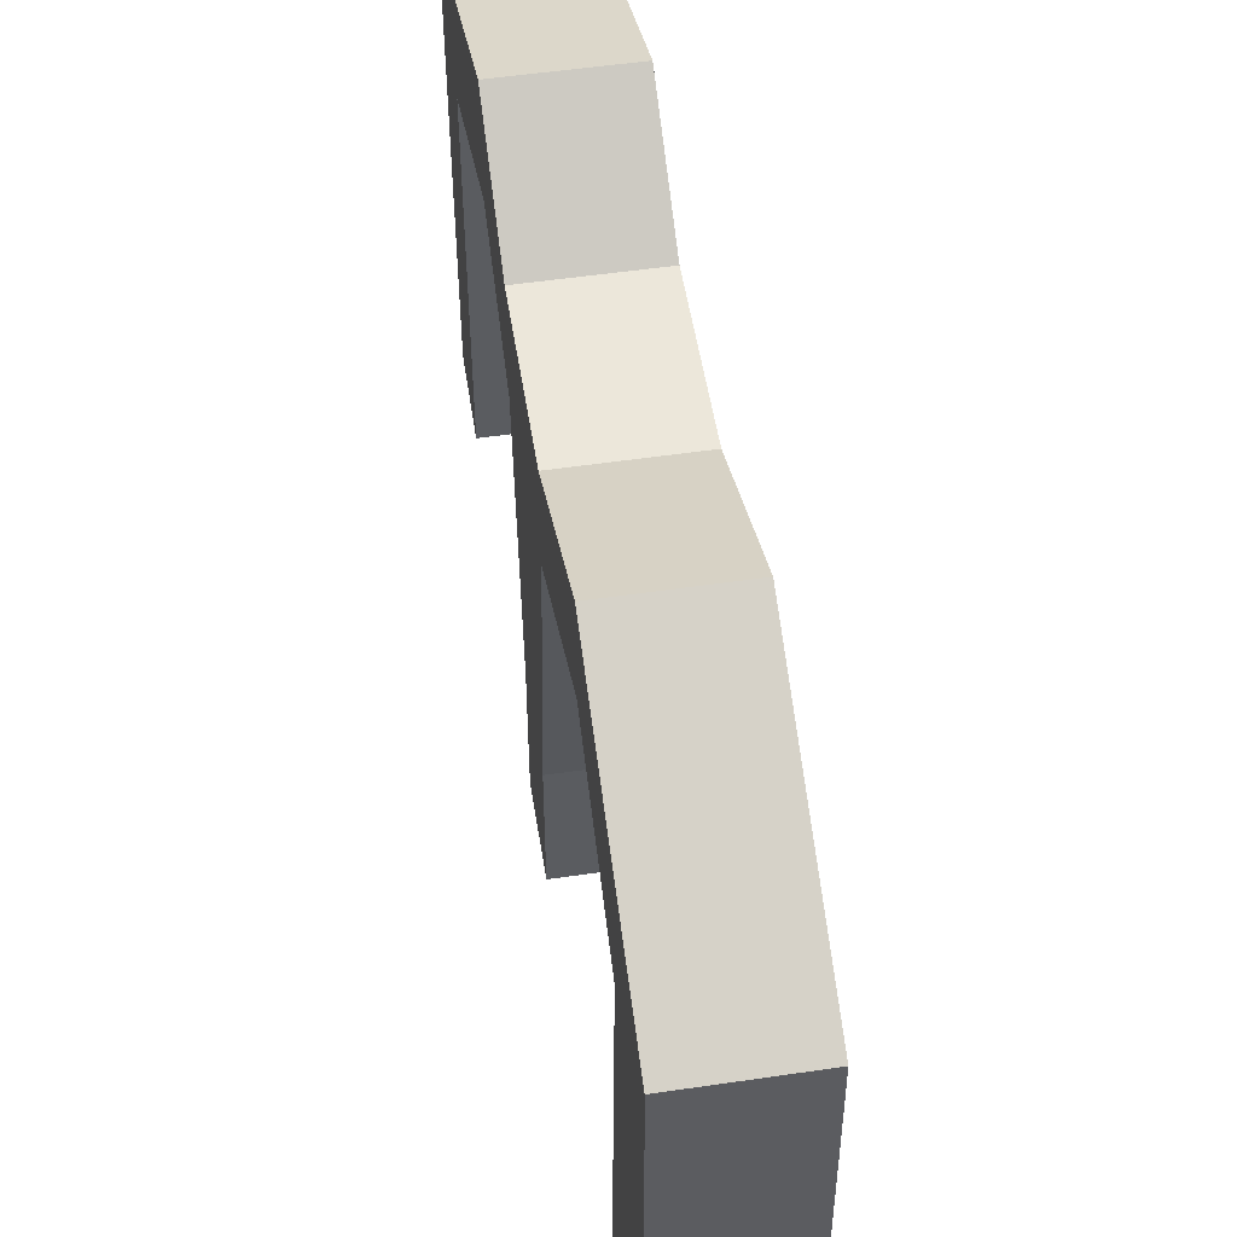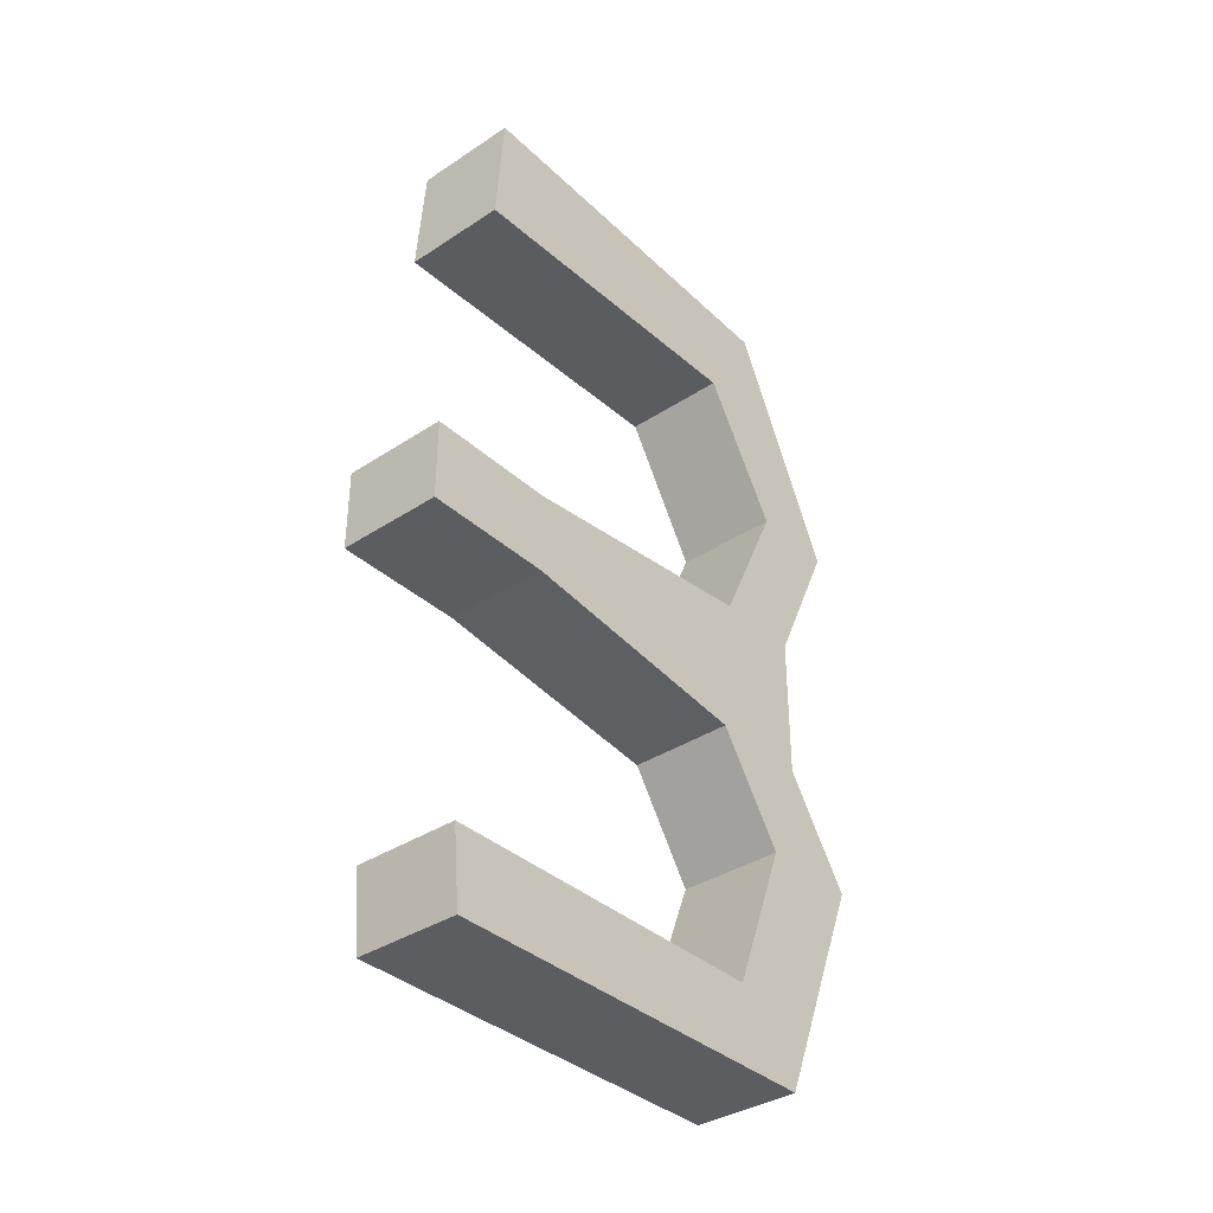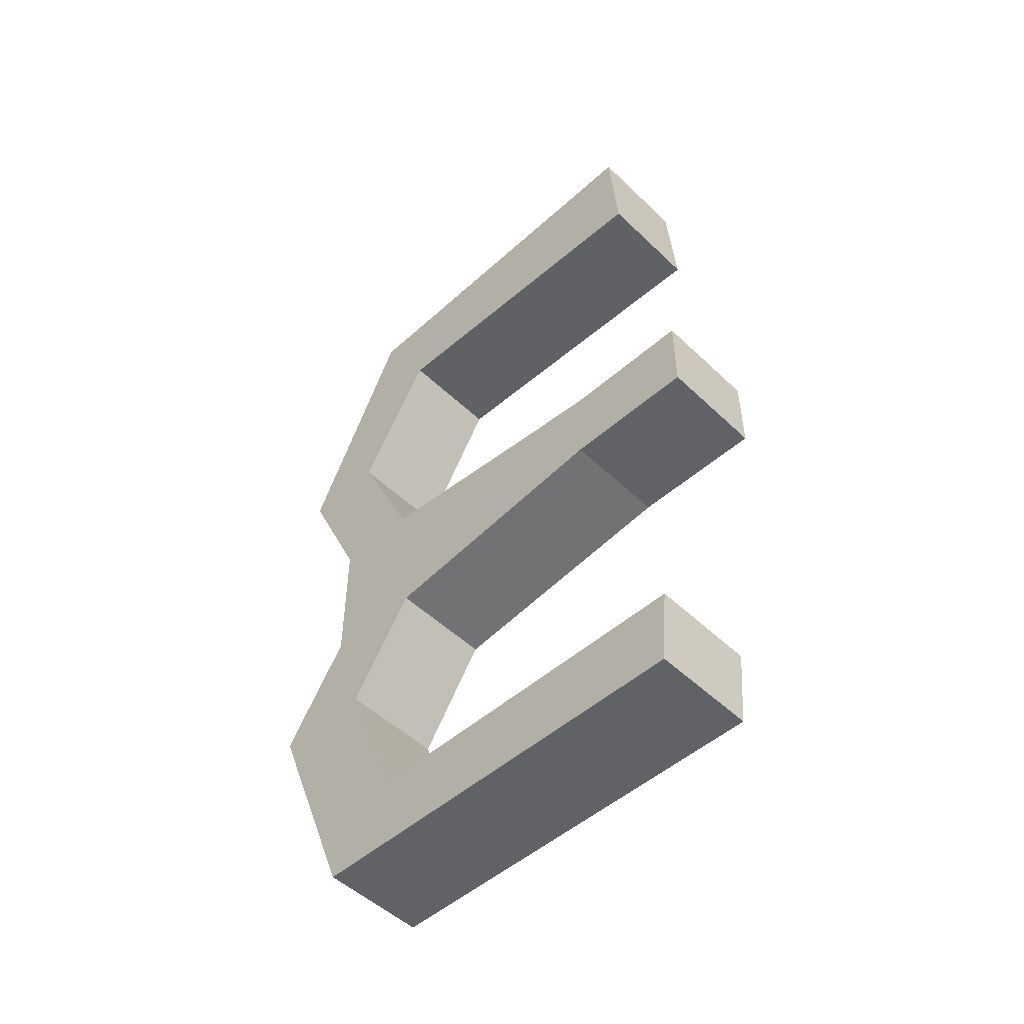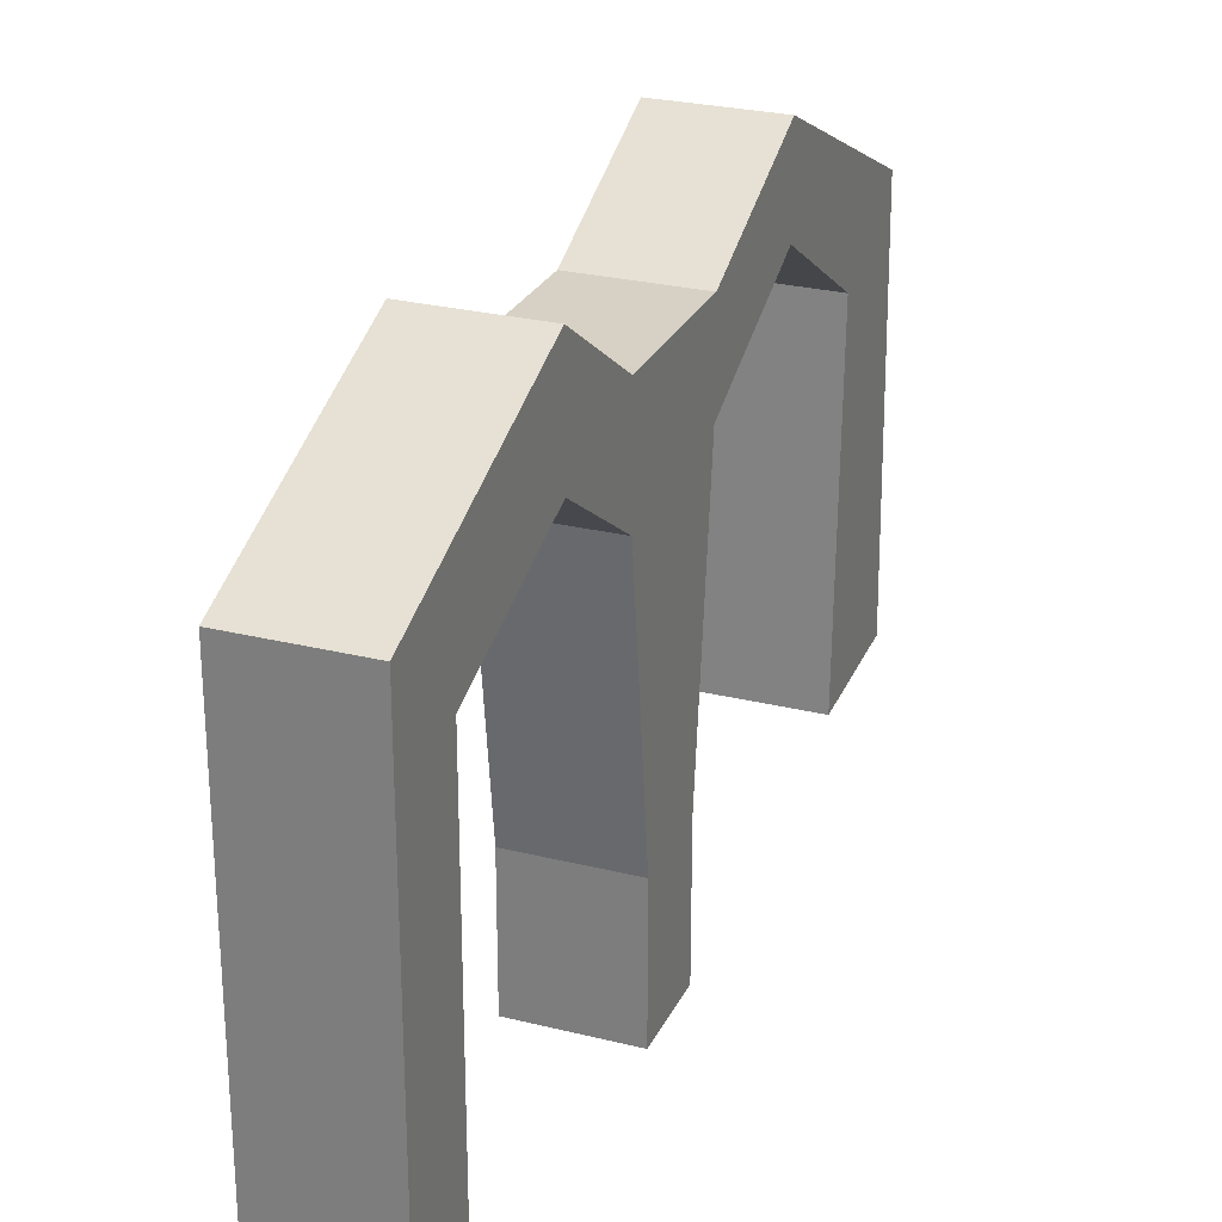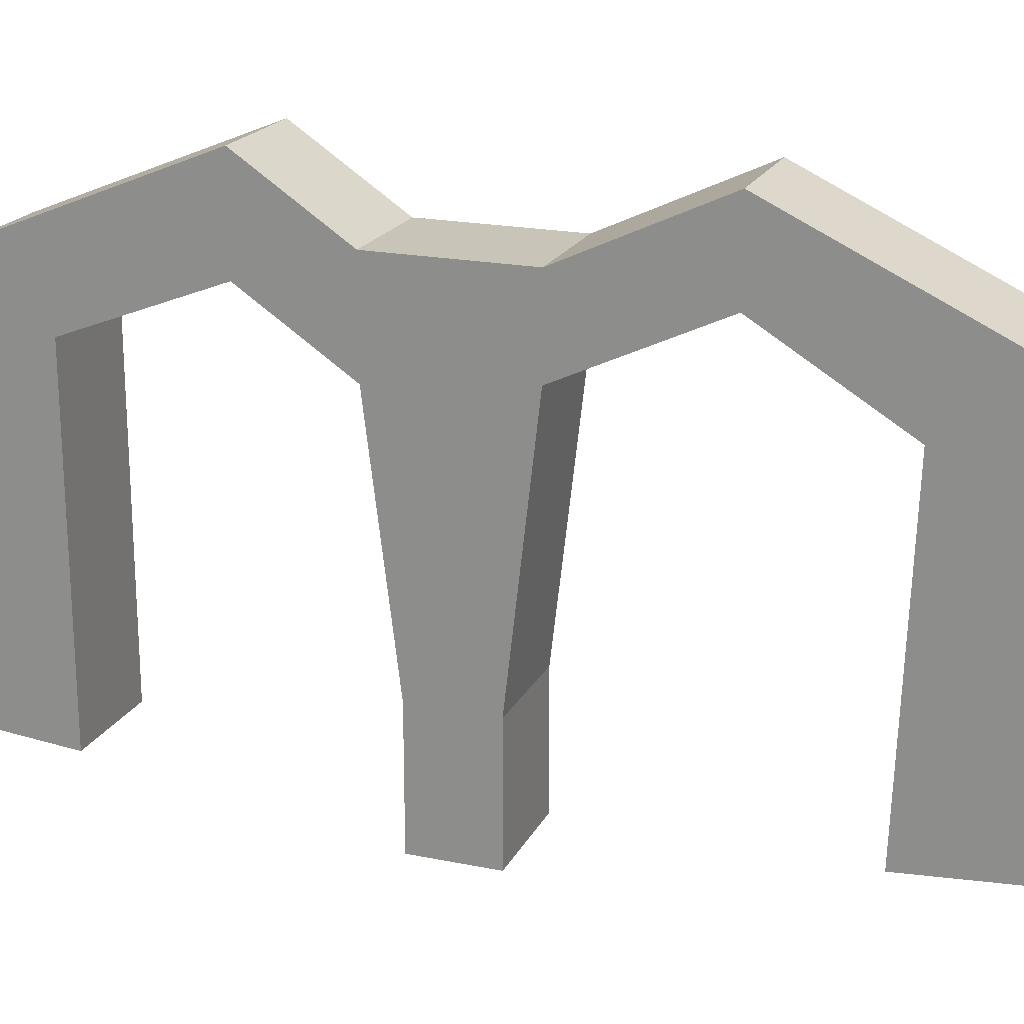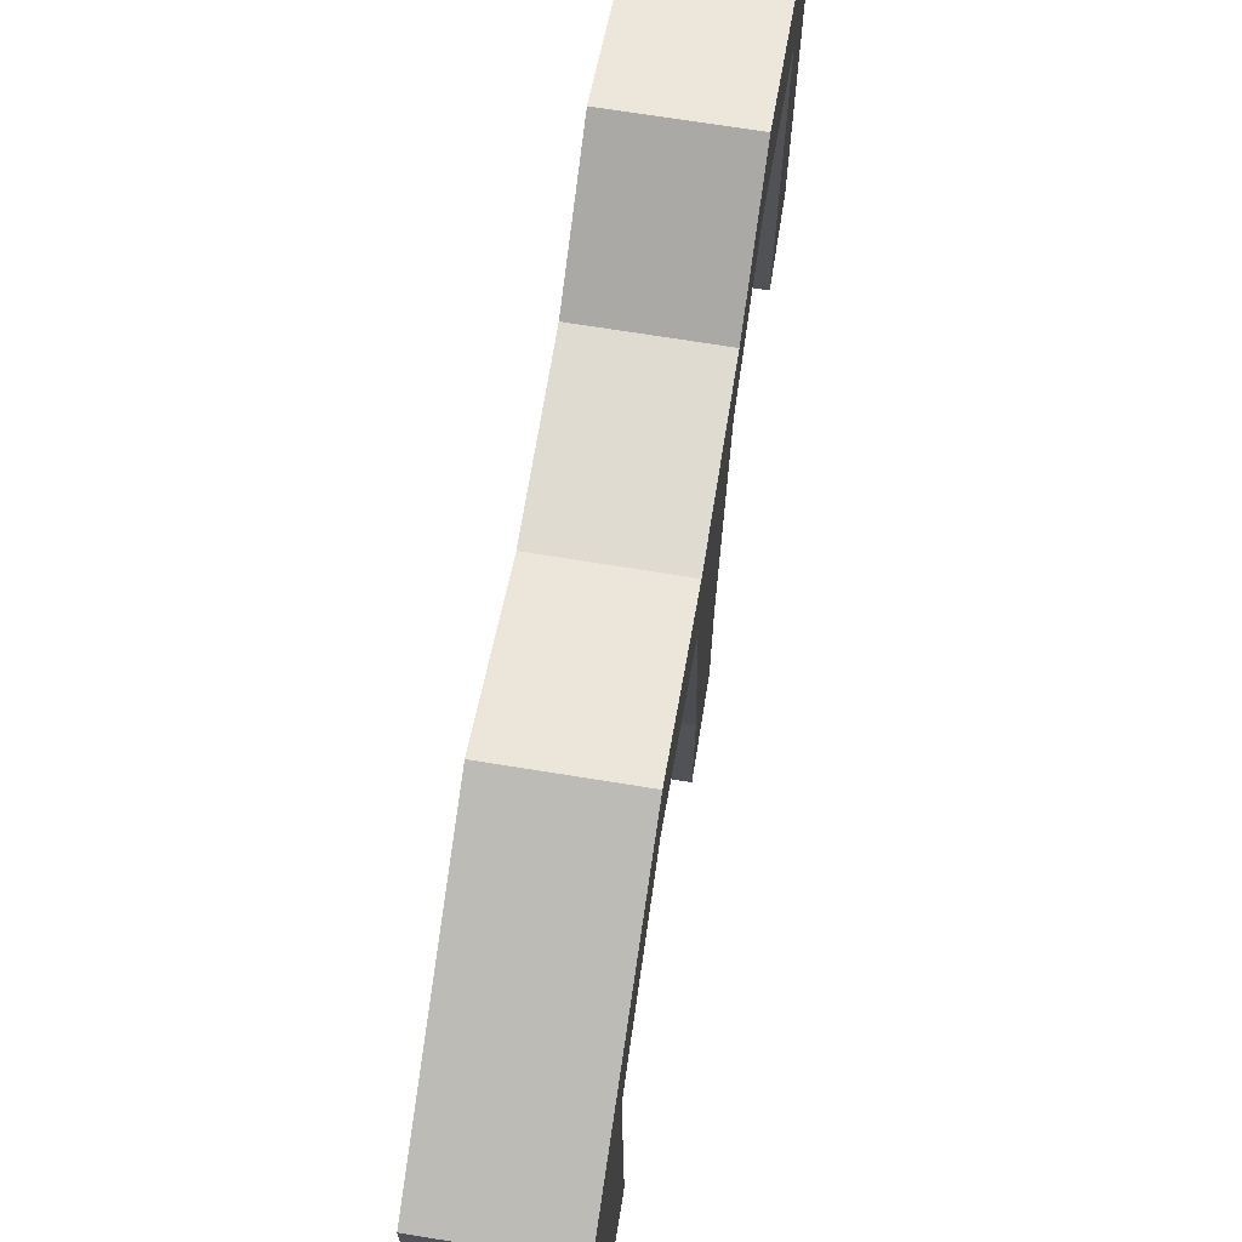
<metadata>
{"format":"obj","ext":"obj","renderer":"f3d","projection":"perspective","resolution":1024,"background":"white","views":[{"elev":53.4,"azim":-8.9,"up":"+Y"},{"elev":-36.5,"azim":40.5,"up":"+Z"},{"elev":-50.5,"azim":-46.1,"up":"+Z"},{"elev":26.6,"azim":-158.7,"up":"+Y"},{"elev":20.1,"azim":-69.5,"up":"+Y"},{"elev":70.0,"azim":9.2,"up":"+Y"}]}
</metadata>
<code>
o Arch2
g Arch2
v 30.34 1.19 13.37
v 29.53 1.19 13.37
v 30.34 2.19 13.37
v 29.53 2.19 13.37
v 29.53 1.19 12.74
v 29.53 2.19 12.74
v 30.34 1.19 12.74
v 30.34 2.19 12.74
v 30.34 4.921 13.61
v 29.53 4.921 13.61
v 30.34 4.921 12.5
v 29.53 4.921 12.5
v 30.34 4.247 13.61
v 29.53 4.247 13.61
v 30.34 4.134 12.5
v 29.53 4.134 12.5
v 30.34 1.611 15.67
v 29.53 1.611 15.67
v 30.34 1.68 16.6
v 29.53 1.68 16.6
v 29.53 1.509 10.54
v 30.34 1.509 10.54
v 29.53 1.562 9.948
v 30.34 1.562 9.948
v 30.34 4.777 14.73
v 29.53 4.777 14.73
v 30.34 5.451 14.73
v 29.53 5.451 14.73
v 29.53 4.664 11.71
v 30.34 4.664 11.71
v 29.53 5.451 11.71
v 30.34 5.451 11.71
v 30.34 4.153 15.75
v 29.53 4.153 15.75
v 30.34 4.608 16.52
v 29.53 4.608 16.52
v 29.53 4.211 10.54
v 30.34 4.211 10.54
v 29.53 4.734 9.948
v 30.34 4.734 9.948
f 3 4 2 1
f 4 6 5 2
f 6 8 7 5
f 8 3 1 7
f 11 12 10 9
f 1 2 5 7
f 13 14 4 3
f 15 13 3 8
f 14 16 6 4
f 16 15 8 6
f 19 20 18 17
f 11 9 13 15
f 10 12 16 14
f 23 24 22 21
f 25 26 14 13
f 27 25 13 9
f 26 28 10 14
f 28 27 9 10
f 29 30 15 16
f 31 29 16 12
f 30 32 11 15
f 32 31 12 11
f 33 34 26 25
f 35 33 25 27
f 34 36 28 26
f 36 35 27 28
f 17 18 34 33
f 19 17 33 35
f 18 20 36 34
f 20 19 35 36
f 37 38 30 29
f 39 37 29 31
f 38 40 32 30
f 40 39 31 32
f 21 22 38 37
f 23 21 37 39
f 22 24 40 38
f 24 23 39 40

</code>
